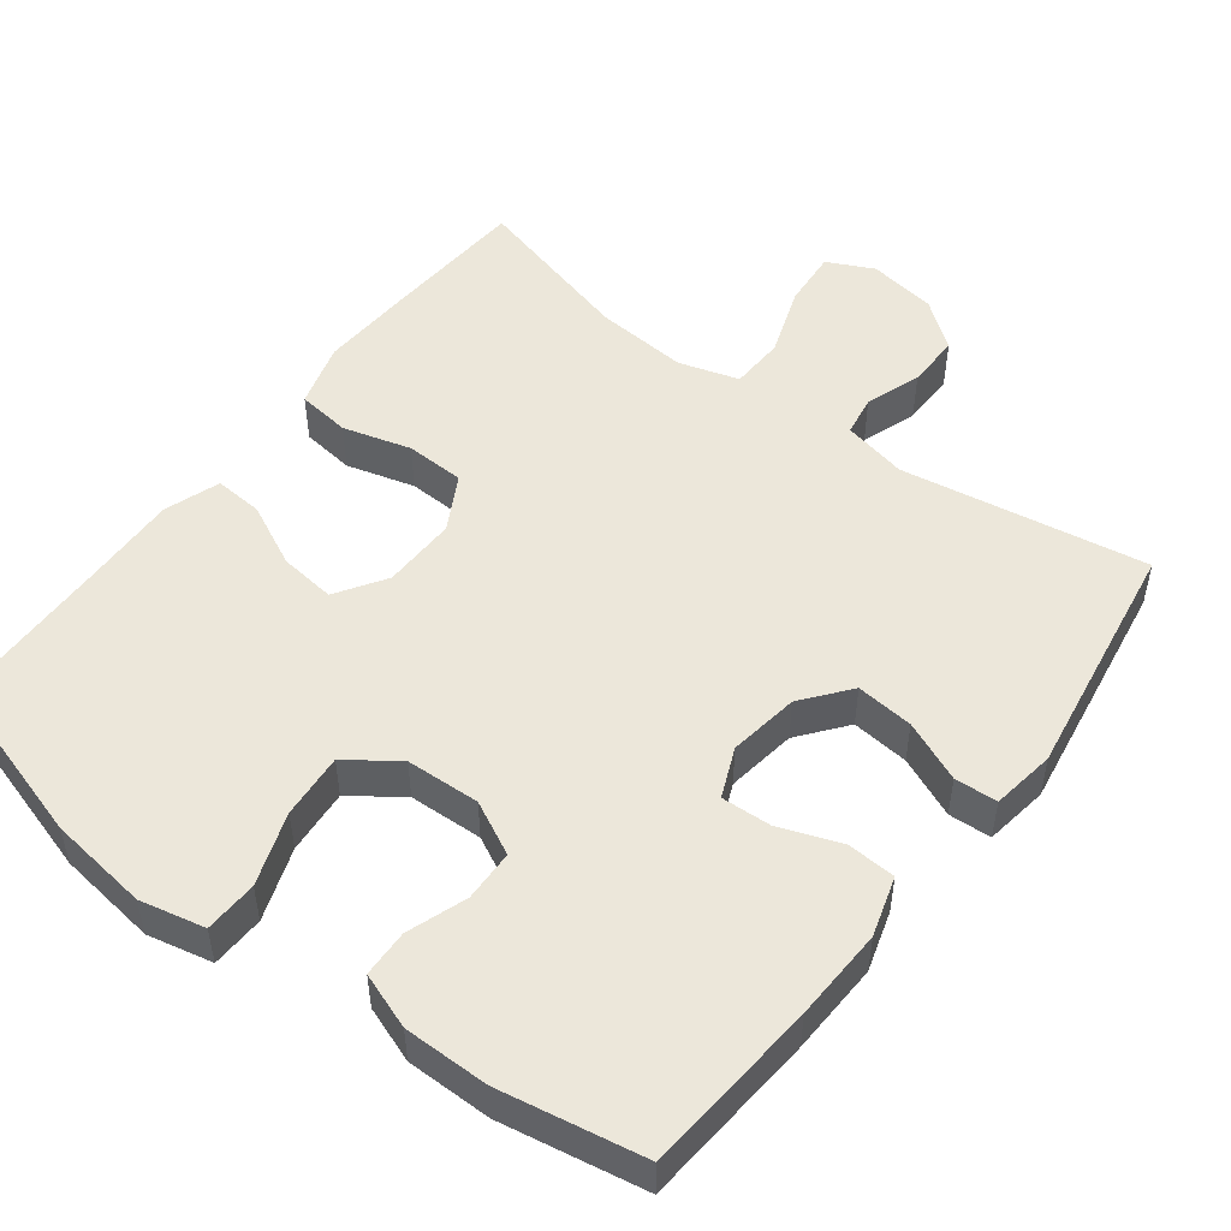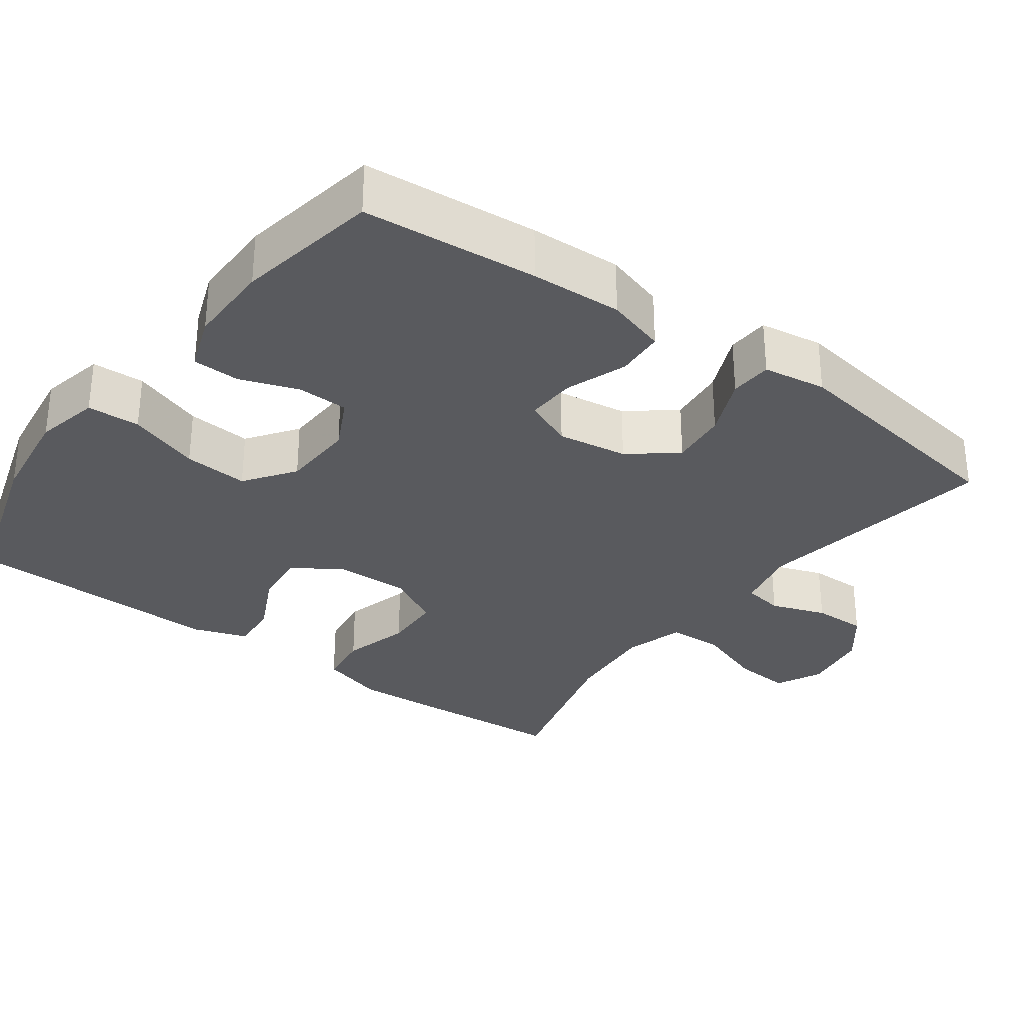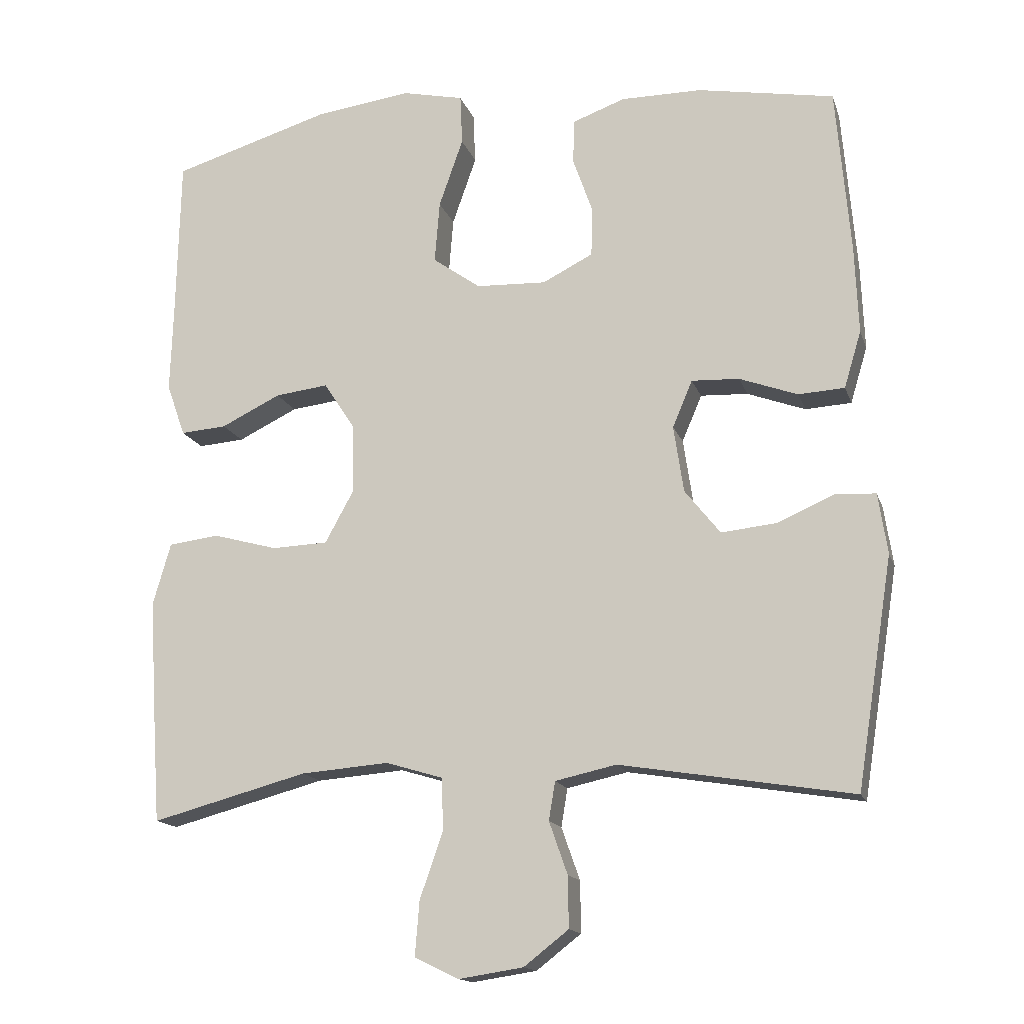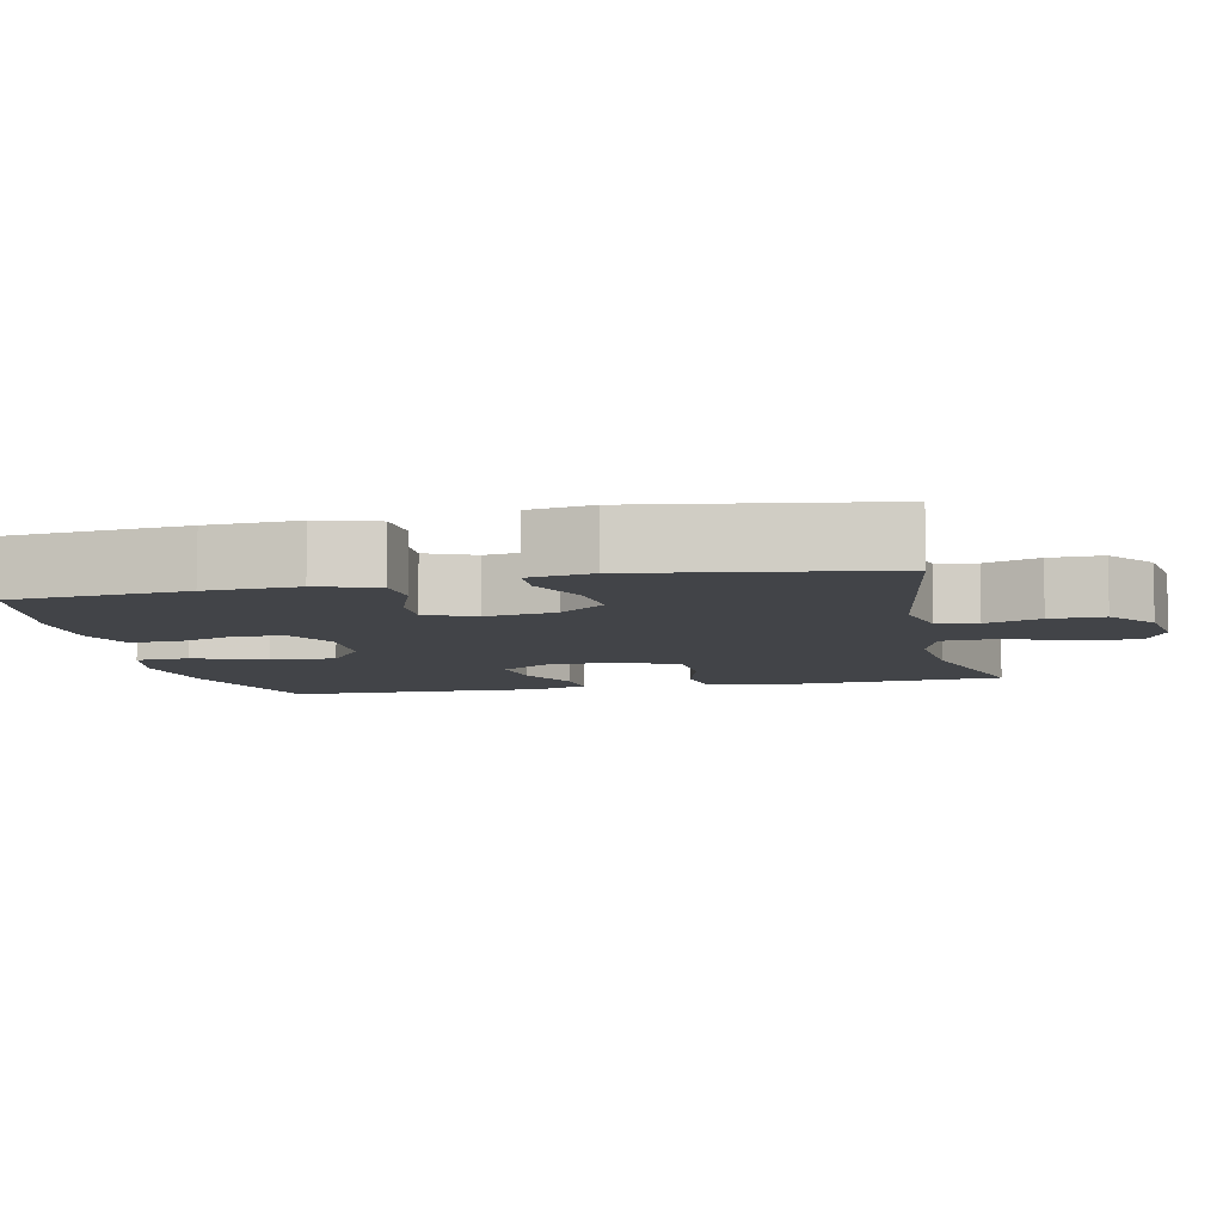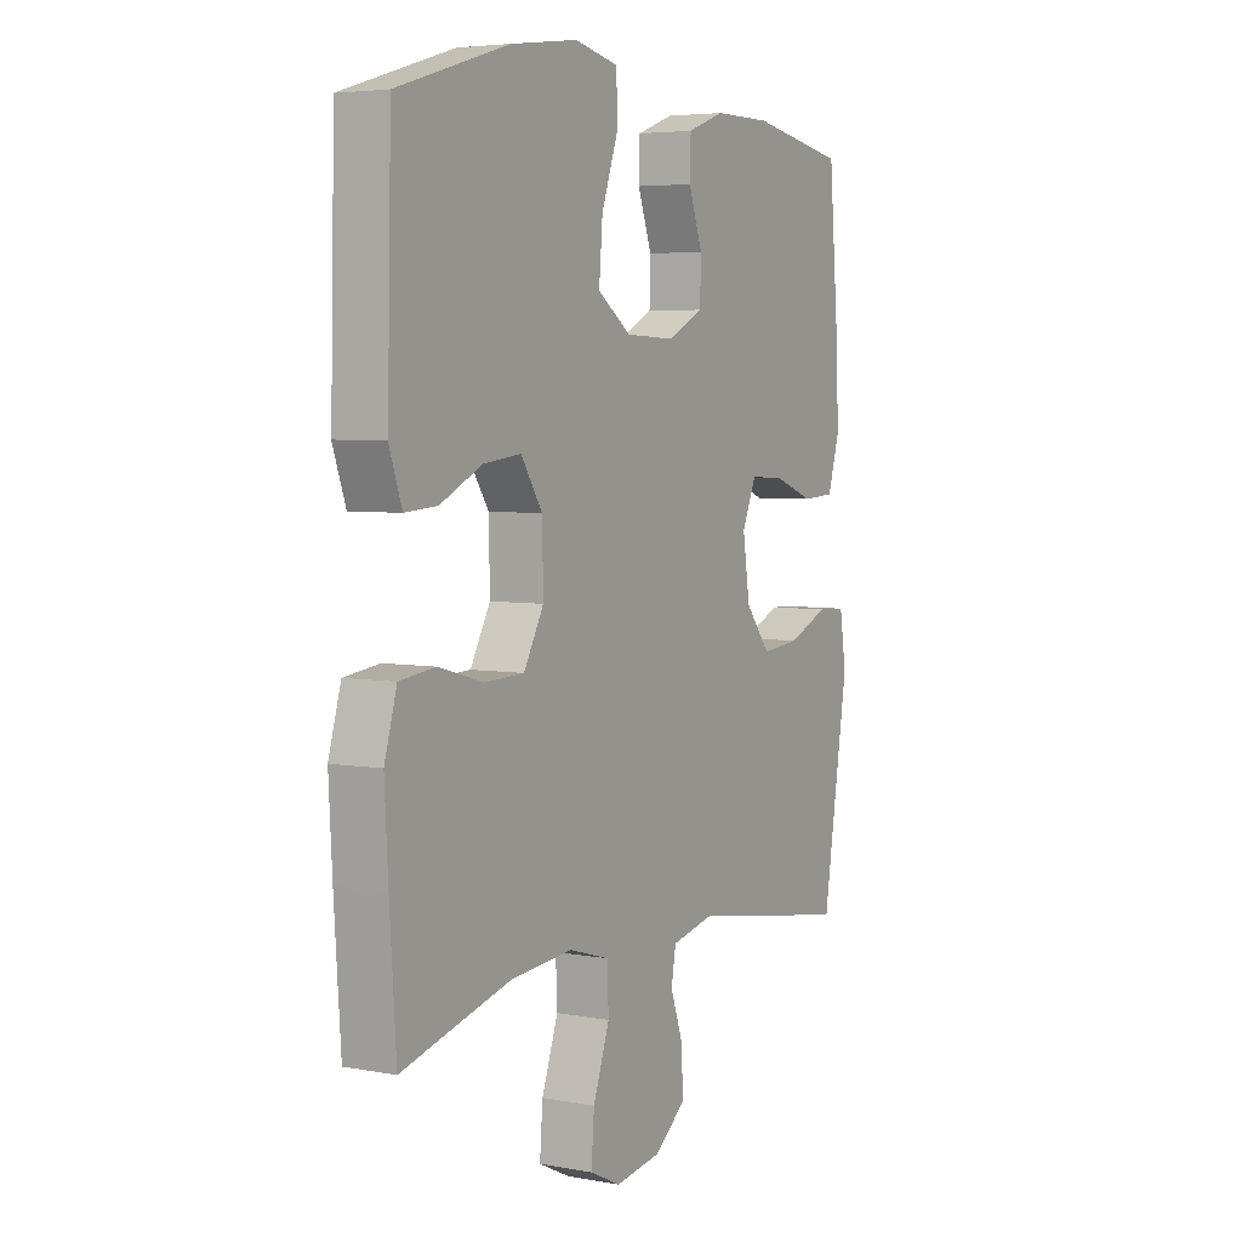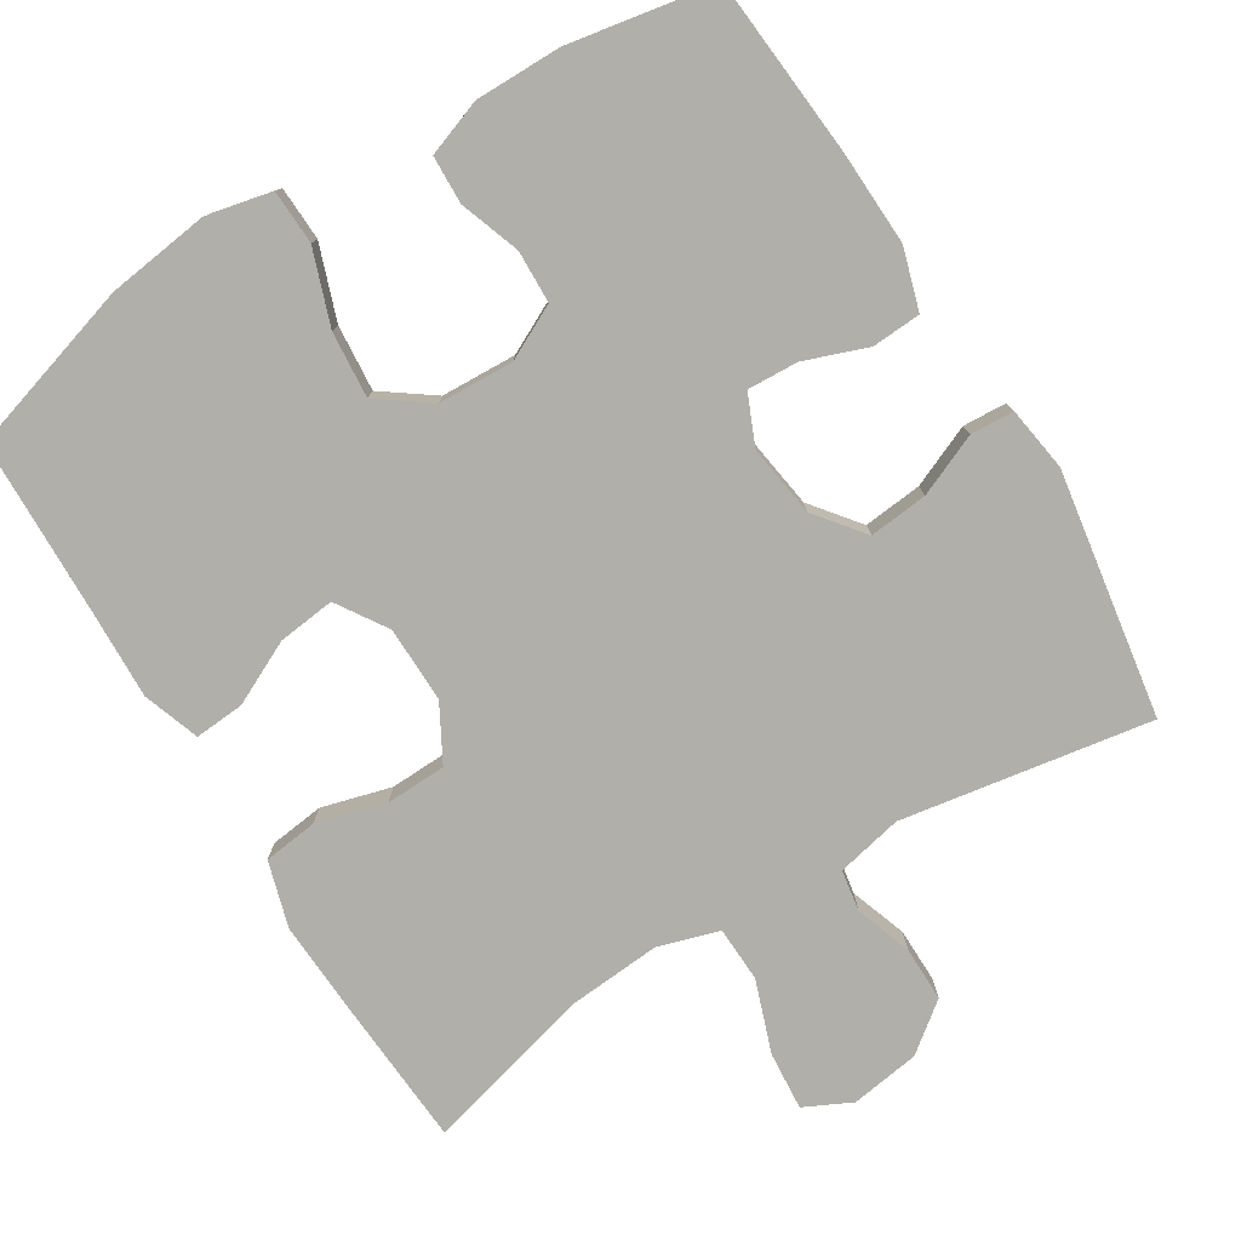
<metadata>
{"format":"obj","ext":"obj","renderer":"f3d","projection":"perspective","resolution":1024,"background":"white","views":[{"elev":50.6,"azim":37.1,"up":"+Y"},{"elev":-31.3,"azim":53.7,"up":"+Y"},{"elev":-15.2,"azim":15.3,"up":"+Z"},{"elev":-7.7,"azim":102.4,"up":"+Y"},{"elev":4.9,"azim":-59.7,"up":"+Z"},{"elev":-78.0,"azim":31.5,"up":"+Y"}]}
</metadata>
<code>
v -0.5 0.07 0.5
v -0.276 0.07 0.568
v -0.142 0.07 0.586
v -0.055 0.07 0.567
v -0.052 0.07 0.496
v -0.086 0.07 0.399
v -0.093 0.07 0.312
v -0.026 0.07 0.264
v 0.073 0.07 0.26
v 0.144 0.07 0.296
v 0.146 0.07 0.365
v 0.118 0.07 0.444
v 0.12 0.07 0.507
v 0.194 0.07 0.534
v 0.308 0.07 0.534
v 0.5 0.07 0.5
v 0.52 0.07 0.265
v 0.525 0.07 0.142
v 0.501 0.07 0.062
v 0.436 0.07 0.058
v 0.354 0.07 0.088
v 0.287 0.07 0.091
v 0.259 0.07 0.025
v 0.273 0.07 -0.069
v 0.323 0.07 -0.132
v 0.4 0.07 -0.124
v 0.481 0.07 -0.089
v 0.538 0.07 -0.092
v 0.551 0.07 -0.177
v 0.5 0.07 -0.5
v 0.172 0.07 -0.447
v 0.086 0.07 -0.466
v 0.077 0.07 -0.52
v 0.103 0.07 -0.594
v 0.104 0.07 -0.666
v 0.041 0.07 -0.715
v -0.05 0.07 -0.729
v -0.112 0.07 -0.699
v -0.106 0.07 -0.622
v -0.073 0.07 -0.528
v -0.076 0.07 -0.455
v -0.156 0.07 -0.431
v -0.28 0.07 -0.441
v -0.5 0.07 -0.5
v -0.513 0.07 -0.308
v -0.52 0.07 -0.18
v -0.495 0.07 -0.094
v -0.424 0.07 -0.085
v -0.333 0.07 -0.11
v -0.254 0.07 -0.107
v -0.214 0.07 -0.034
v -0.216 0.07 0.066
v -0.259 0.07 0.132
v -0.334 0.07 0.123
v -0.418 0.07 0.082
v -0.483 0.07 0.077
v -0.509 0.07 0.151
v -0.505 0.07 0.273
v -0.5 0 0.5
v -0.276 0 0.568
v -0.142 0 0.586
v -0.055 0 0.567
v -0.052 0 0.496
v -0.086 0 0.399
v -0.093 0 0.312
v -0.026 0 0.264
v 0.073 0 0.26
v 0.144 0 0.296
v 0.146 0 0.365
v 0.118 0 0.444
v 0.12 0 0.507
v 0.194 0 0.534
v 0.308 0 0.534
v 0.5 0 0.5
v 0.52 0 0.265
v 0.525 0 0.142
v 0.501 0 0.062
v 0.436 0 0.058
v 0.354 0 0.088
v 0.287 0 0.091
v 0.259 0 0.025
v 0.273 0 -0.069
v 0.323 0 -0.132
v 0.4 0 -0.124
v 0.481 0 -0.089
v 0.538 0 -0.092
v 0.551 0 -0.177
v 0.5 0 -0.5
v 0.172 0 -0.447
v 0.086 0 -0.466
v 0.077 0 -0.52
v 0.103 0 -0.594
v 0.104 0 -0.666
v 0.041 0 -0.715
v -0.05 0 -0.729
v -0.112 0 -0.699
v -0.106 0 -0.622
v -0.073 0 -0.528
v -0.076 0 -0.455
v -0.156 0 -0.431
v -0.28 0 -0.441
v -0.5 0 -0.5
v -0.513 0 -0.308
v -0.52 0 -0.18
v -0.495 0 -0.094
v -0.424 0 -0.085
v -0.333 0 -0.11
v -0.254 0 -0.107
v -0.214 0 -0.034
v -0.216 0 0.066
v -0.259 0 0.132
v -0.334 0 0.123
v -0.418 0 0.082
v -0.483 0 0.077
v -0.509 0 0.151
v -0.505 0 0.273
f 55 56 57 58
f 54 55 58 1
f 53 54 1 2
f 52 53 2 3
f 51 52 3 4
f 46 47 48 49
f 46 49 50
f 43 44 45 46
f 42 43 46 50
f 41 42 50 51
f 37 38 39 40
f 37 40 41
f 36 37 41
f 33 34 35 36
f 32 33 36 41
f 31 32 41 51
f 26 27 28 29
f 25 26 29 30
f 24 25 30 31
f 18 19 20 21
f 18 21 22
f 17 18 22
f 16 17 22
f 15 16 22
f 14 15 22 23
f 11 12 13 14
f 10 11 14 23
f 4 5 6
f 51 4 6
f 51 6 7
f 31 51 7 8
f 24 31 8 9
f 9 10 23 24
f 116 115 114 113
f 59 116 113 112
f 60 59 112 111
f 61 60 111 110
f 62 61 110 109
f 107 106 105 104
f 108 107 104
f 104 103 102 101
f 108 104 101 100
f 109 108 100 99
f 98 97 96 95
f 99 98 95
f 99 95 94
f 94 93 92 91
f 99 94 91 90
f 109 99 90 89
f 87 86 85 84
f 88 87 84 83
f 89 88 83 82
f 79 78 77 76
f 80 79 76
f 80 76 75
f 80 75 74
f 80 74 73
f 81 80 73 72
f 72 71 70 69
f 81 72 69 68
f 64 63 62
f 64 62 109
f 65 64 109
f 66 65 109 89
f 67 66 89 82
f 82 81 68 67
f 1 59 60 2
f 2 60 61 3
f 3 61 62 4
f 4 62 63 5
f 5 63 64 6
f 6 64 65 7
f 7 65 66 8
f 8 66 67 9
f 9 67 68 10
f 10 68 69 11
f 11 69 70 12
f 12 70 71 13
f 13 71 72 14
f 14 72 73 15
f 15 73 74 16
f 16 74 75 17
f 17 75 76 18
f 18 76 77 19
f 19 77 78 20
f 20 78 79 21
f 21 79 80 22
f 22 80 81 23
f 23 81 82 24
f 24 82 83 25
f 25 83 84 26
f 26 84 85 27
f 27 85 86 28
f 28 86 87 29
f 29 87 88 30
f 30 88 89 31
f 31 89 90 32
f 32 90 91 33
f 33 91 92 34
f 34 92 93 35
f 35 93 94 36
f 36 94 95 37
f 37 95 96 38
f 38 96 97 39
f 39 97 98 40
f 40 98 99 41
f 41 99 100 42
f 42 100 101 43
f 43 101 102 44
f 44 102 103 45
f 45 103 104 46
f 46 104 105 47
f 47 105 106 48
f 48 106 107 49
f 49 107 108 50
f 50 108 109 51
f 51 109 110 52
f 52 110 111 53
f 53 111 112 54
f 54 112 113 55
f 55 113 114 56
f 56 114 115 57
f 57 115 116 58
f 58 116 59 1

</code>
